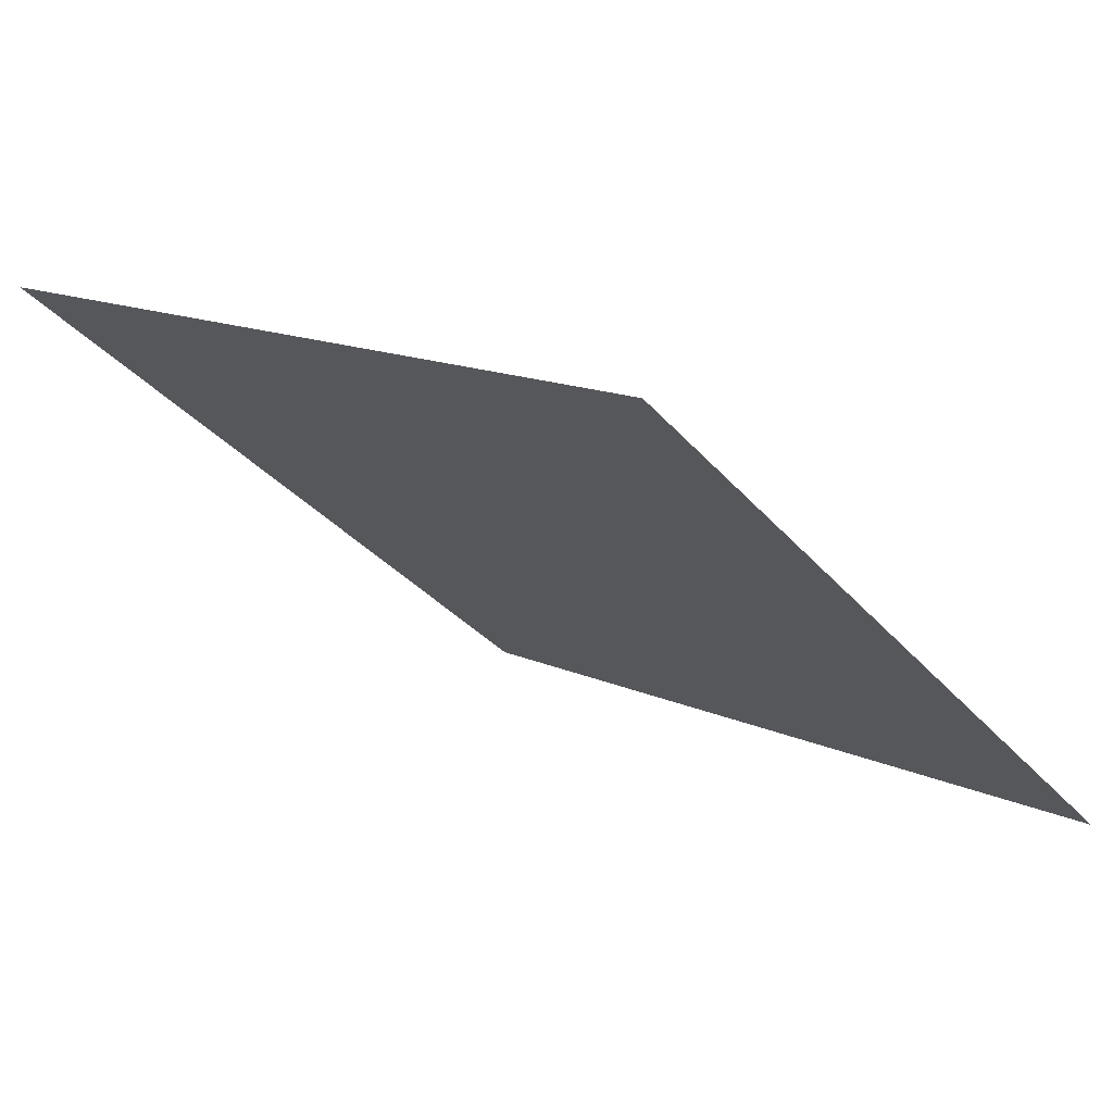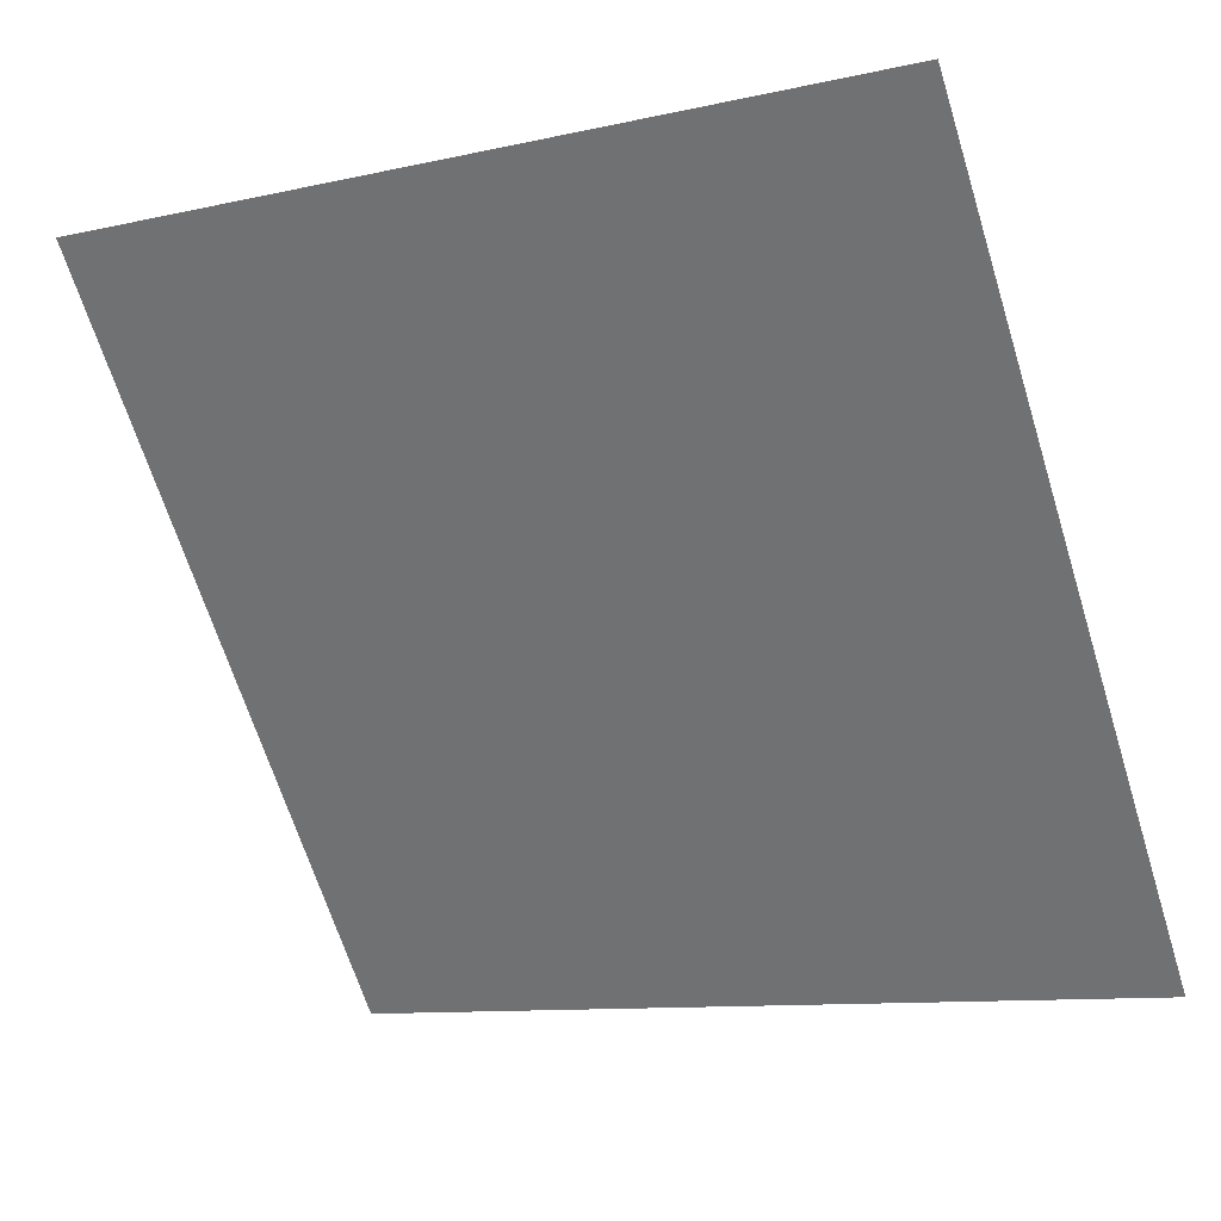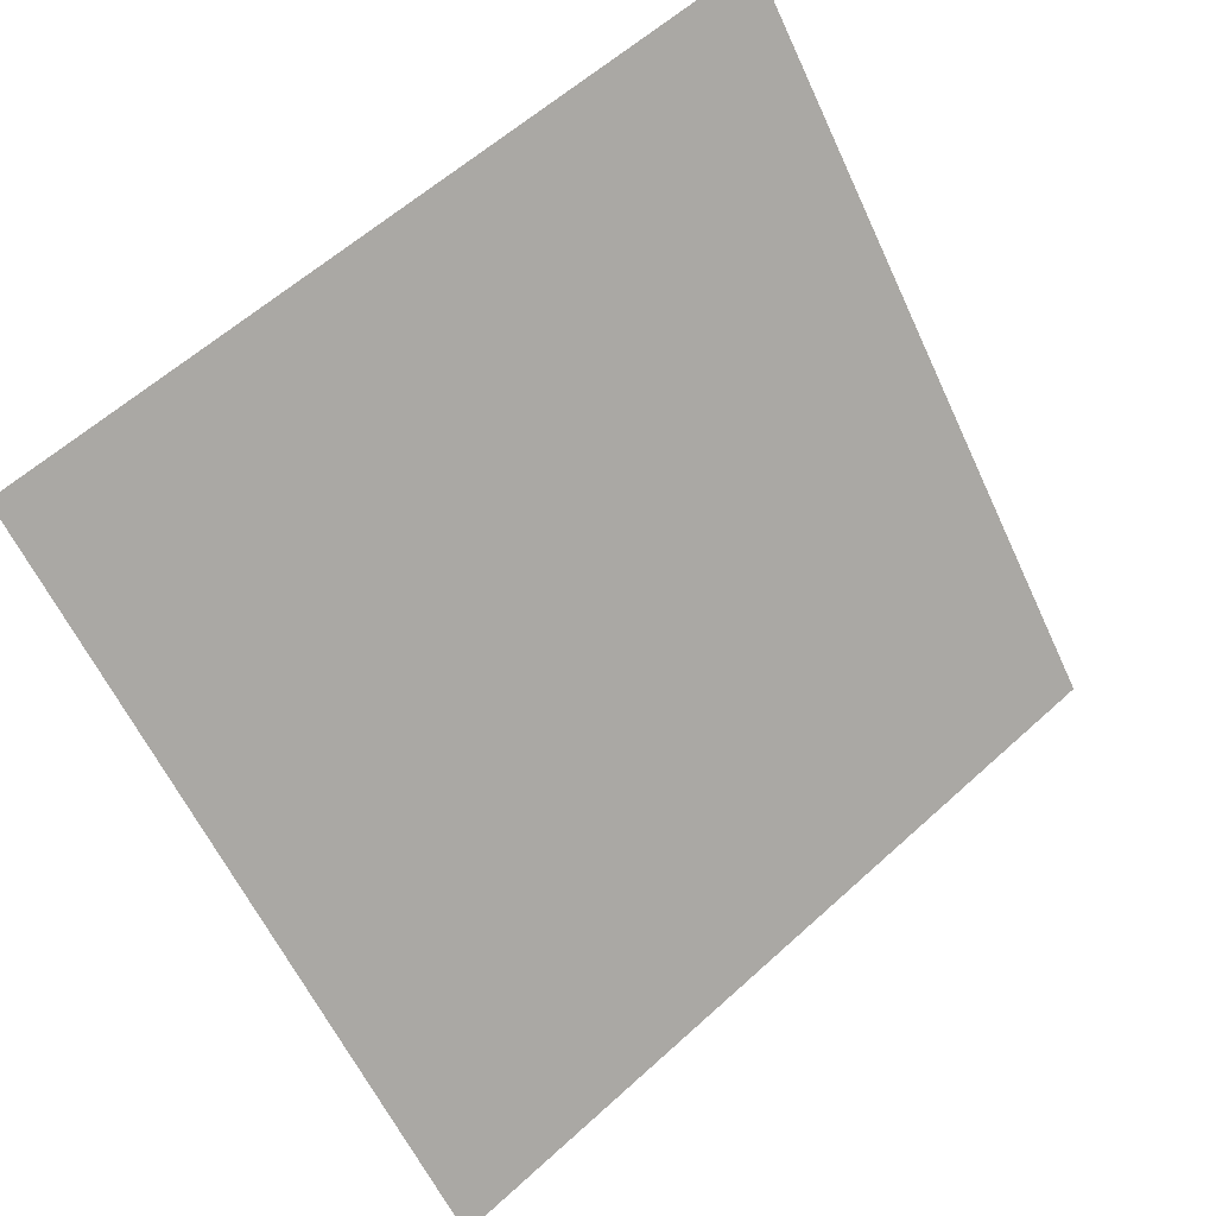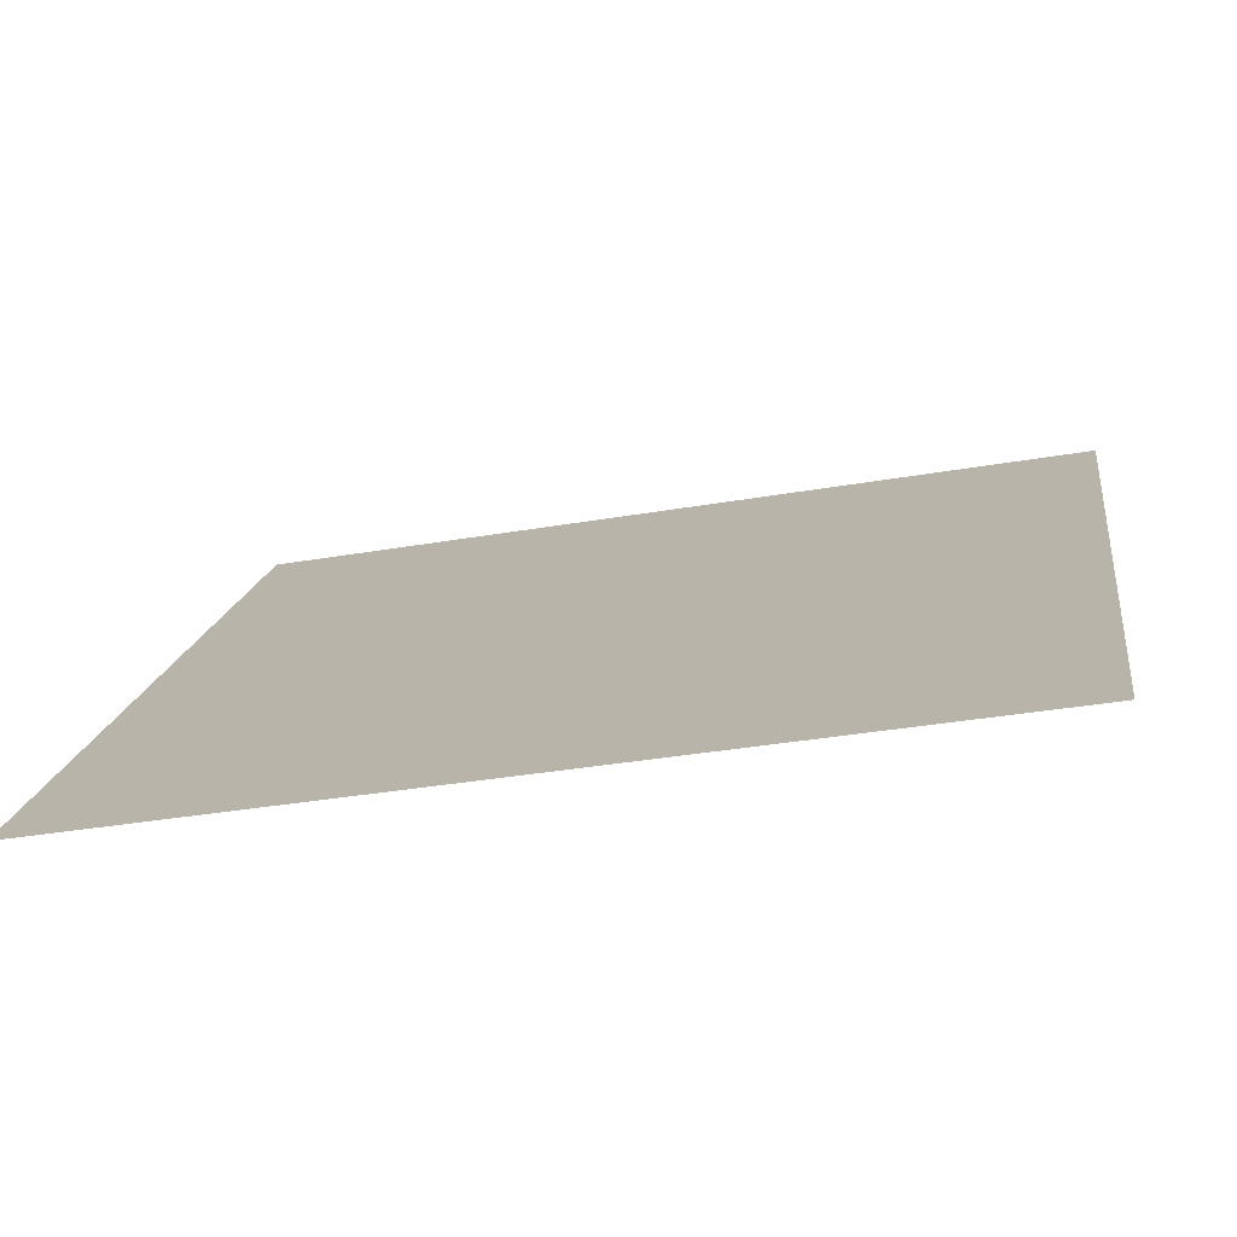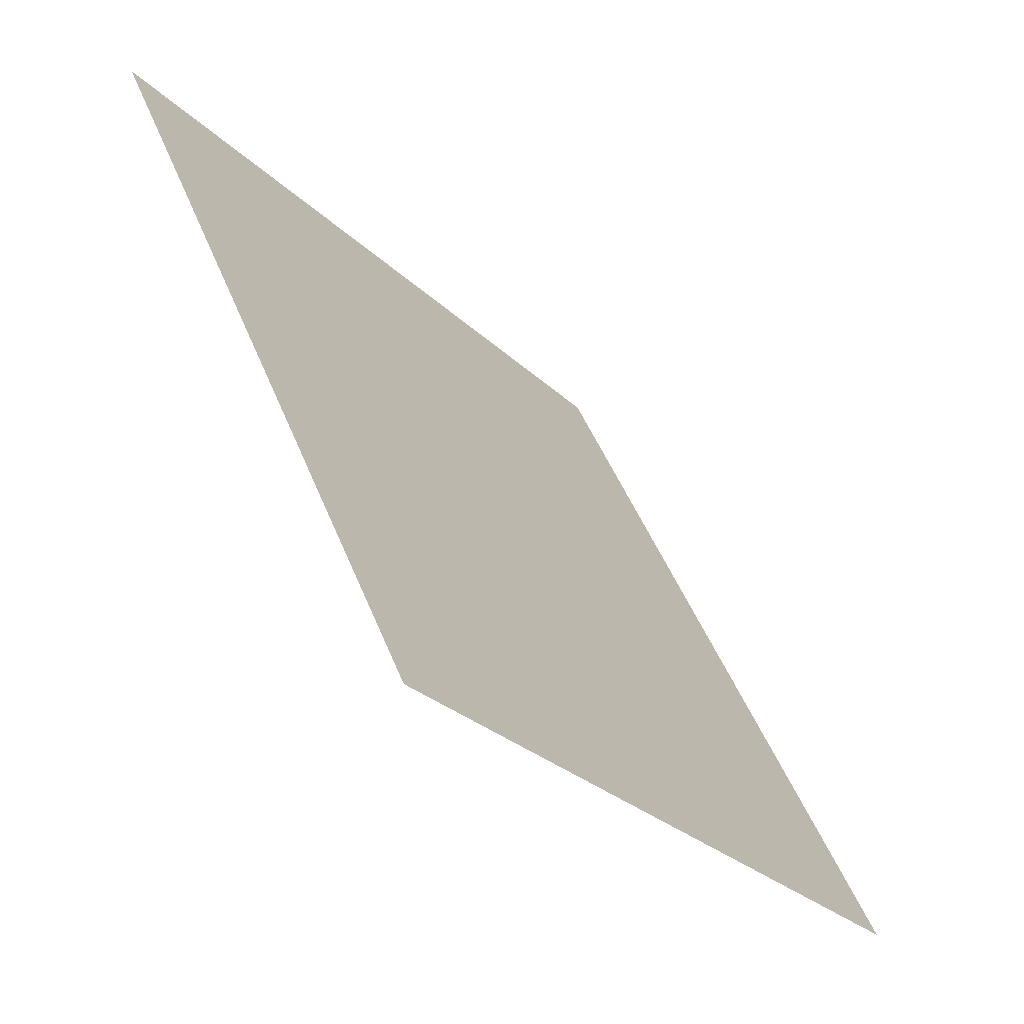
<metadata>
{"format":"obj","ext":"obj","renderer":"f3d","projection":"perspective","resolution":1024,"background":"white","views":[{"elev":12.6,"azim":45.3,"up":"+Y"},{"elev":-9.4,"azim":-151.9,"up":"+Z"},{"elev":-58.8,"azim":-64.7,"up":"+Y"},{"elev":-38.6,"azim":11.3,"up":"+Z"},{"elev":48.5,"azim":-112.4,"up":"+Z"}]}
</metadata>
<code>
v 0.06979 0.918 0.6852
v 0.06323 0.9181 0.6853
v 0.06335 0.9221 0.6905
v 0.06991 0.9219 0.6905
f 4 3 2 1

</code>
